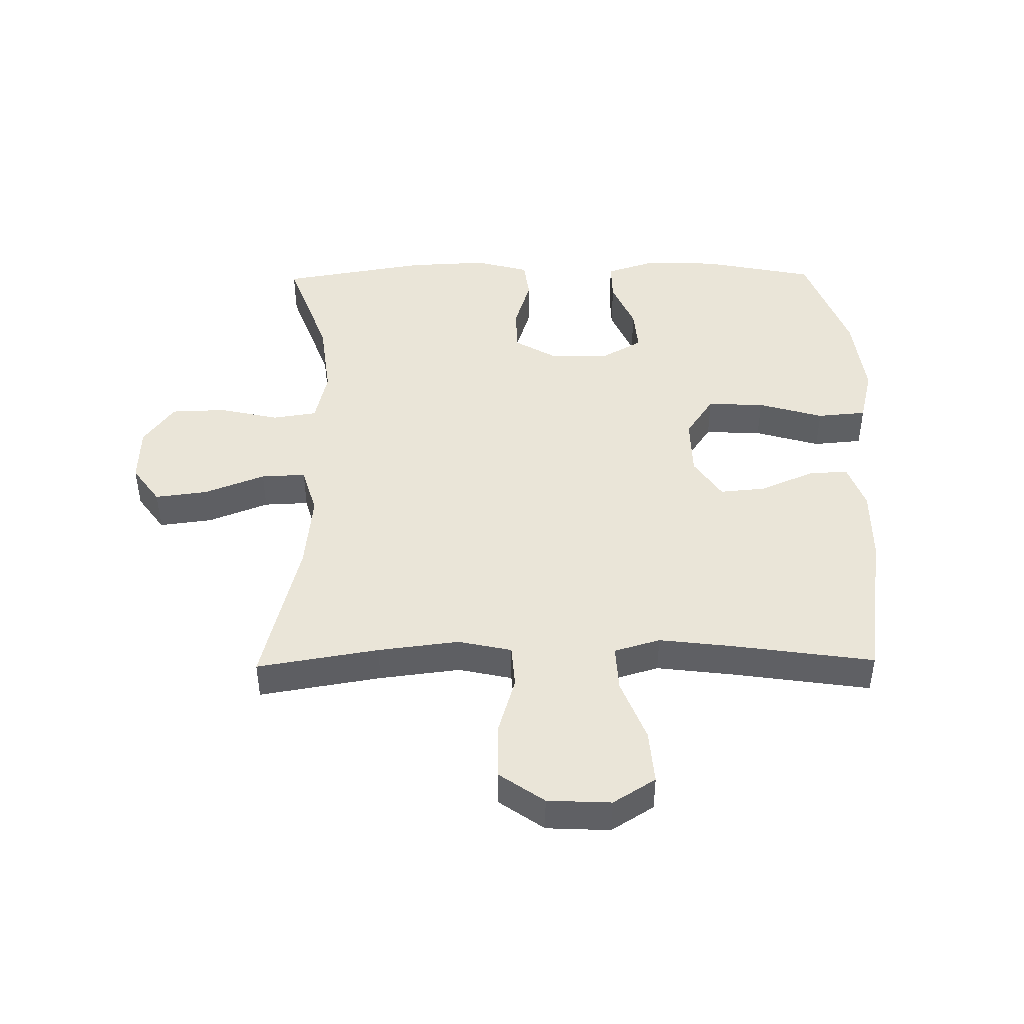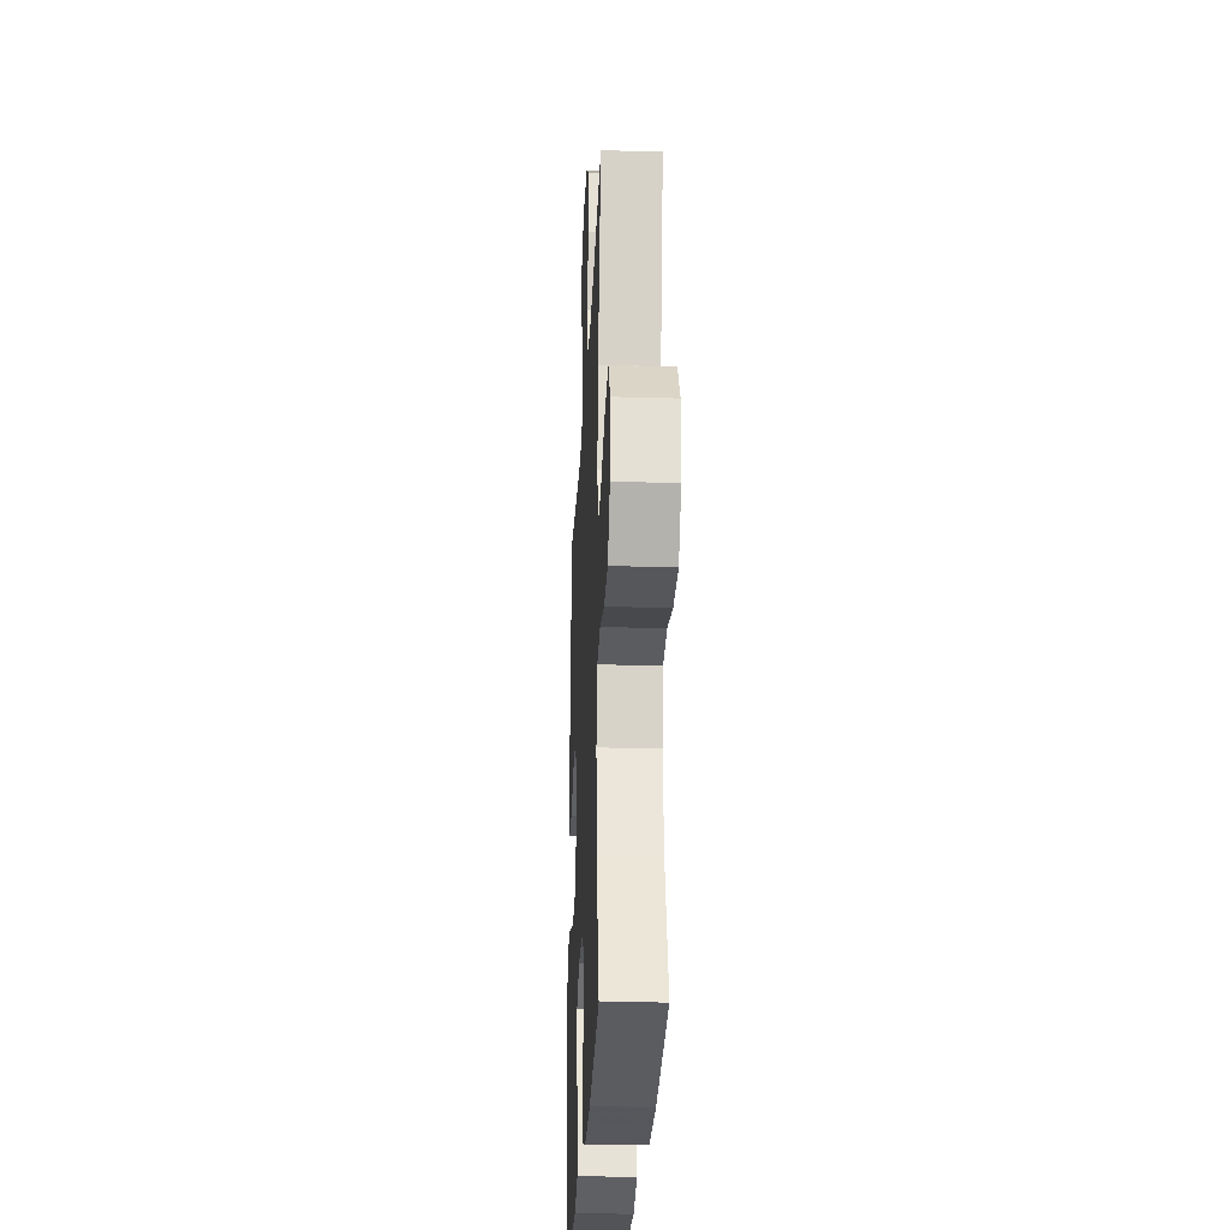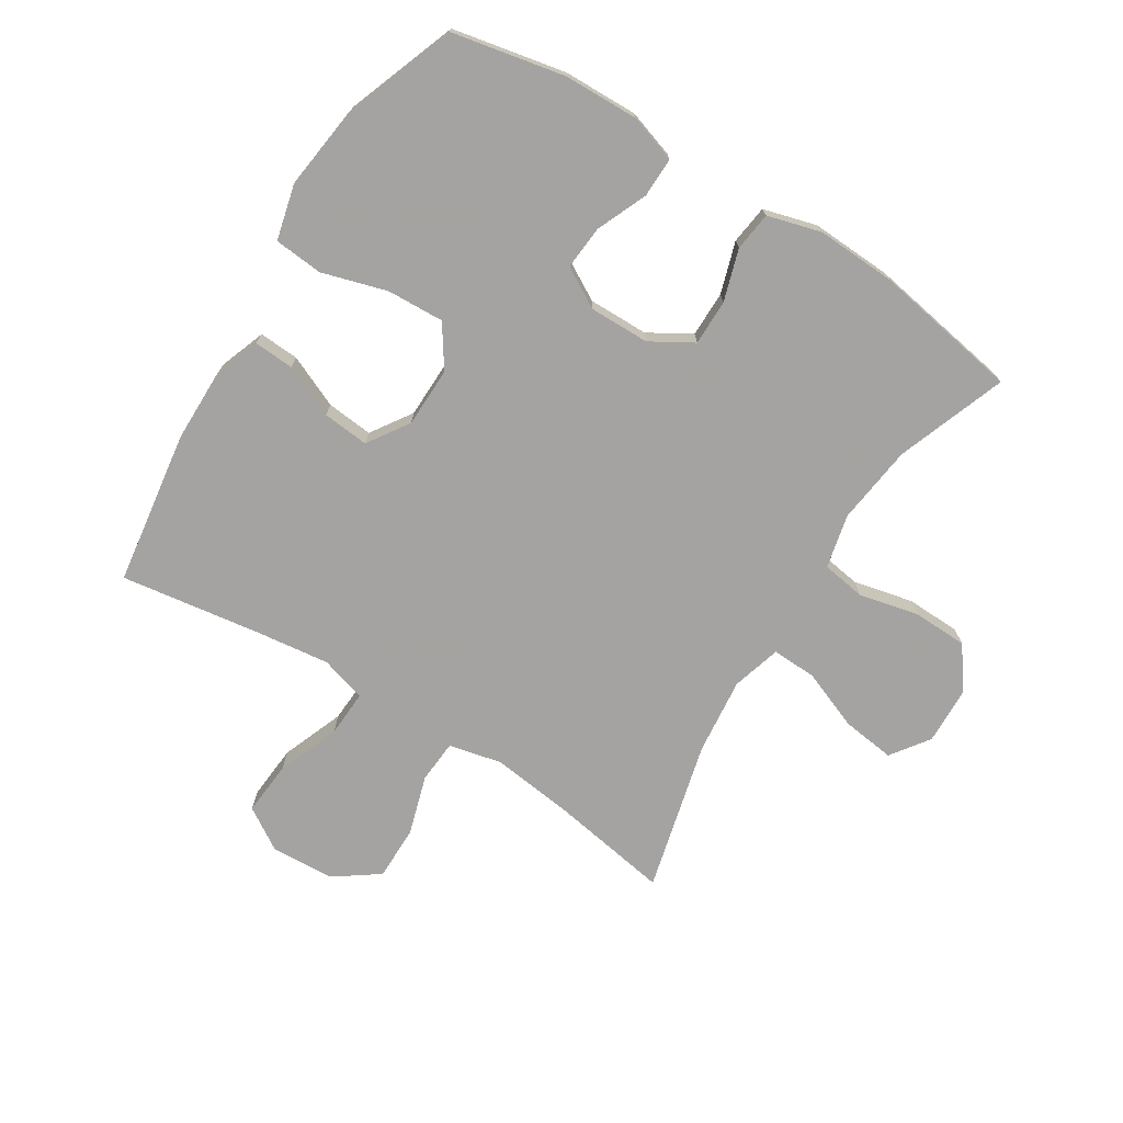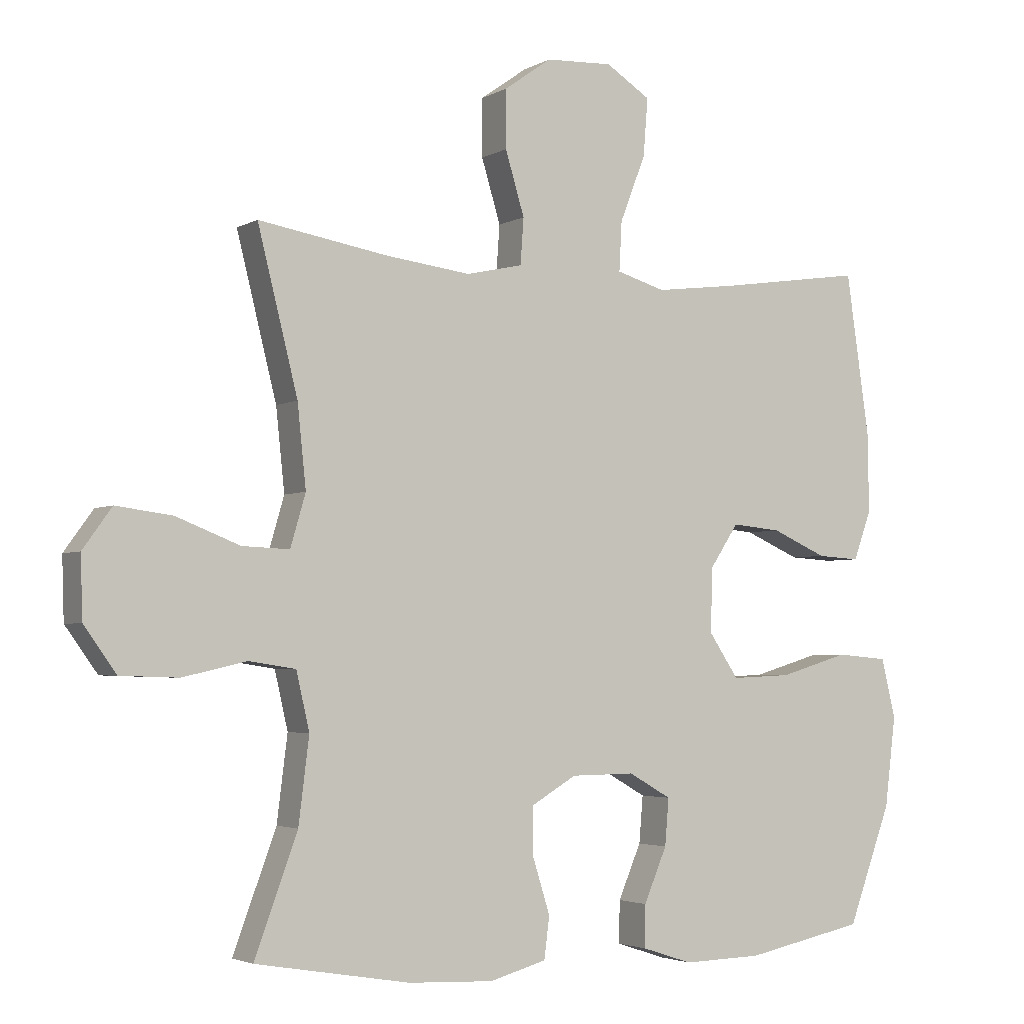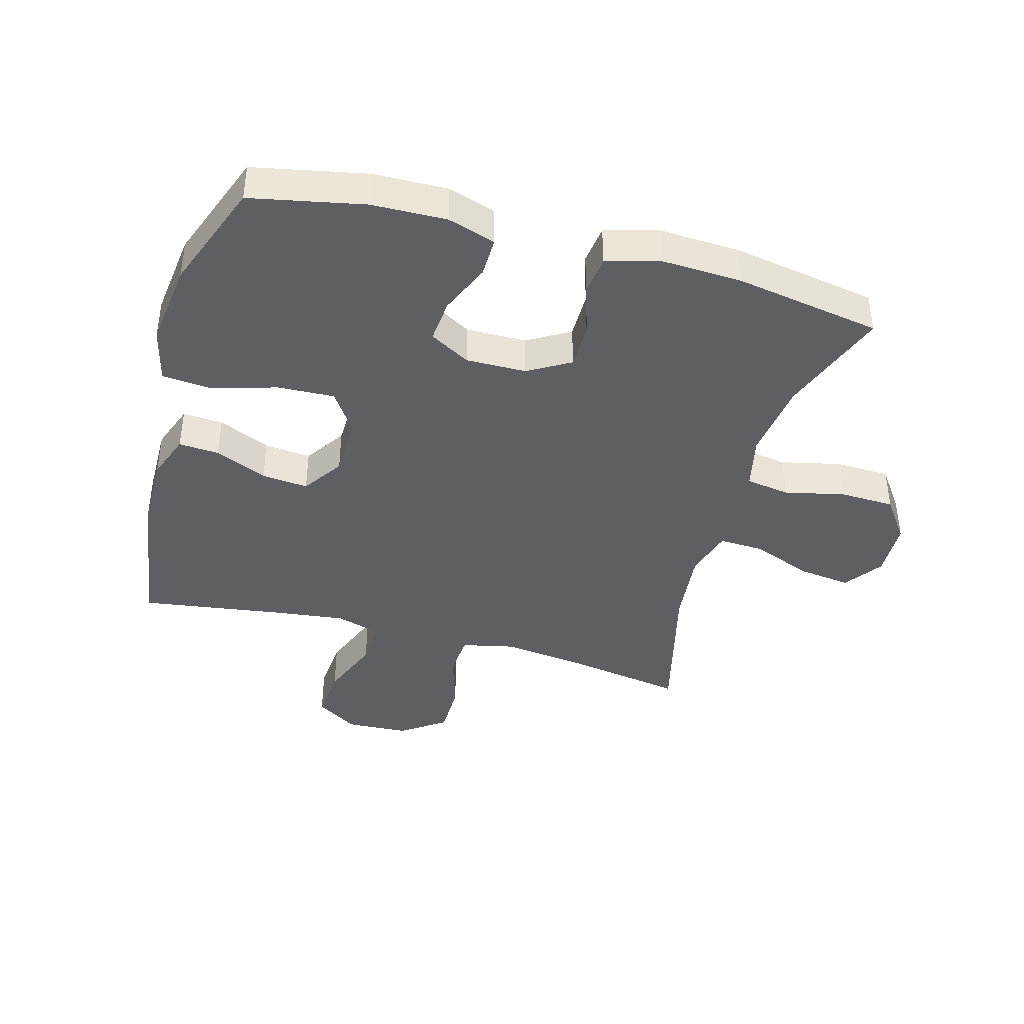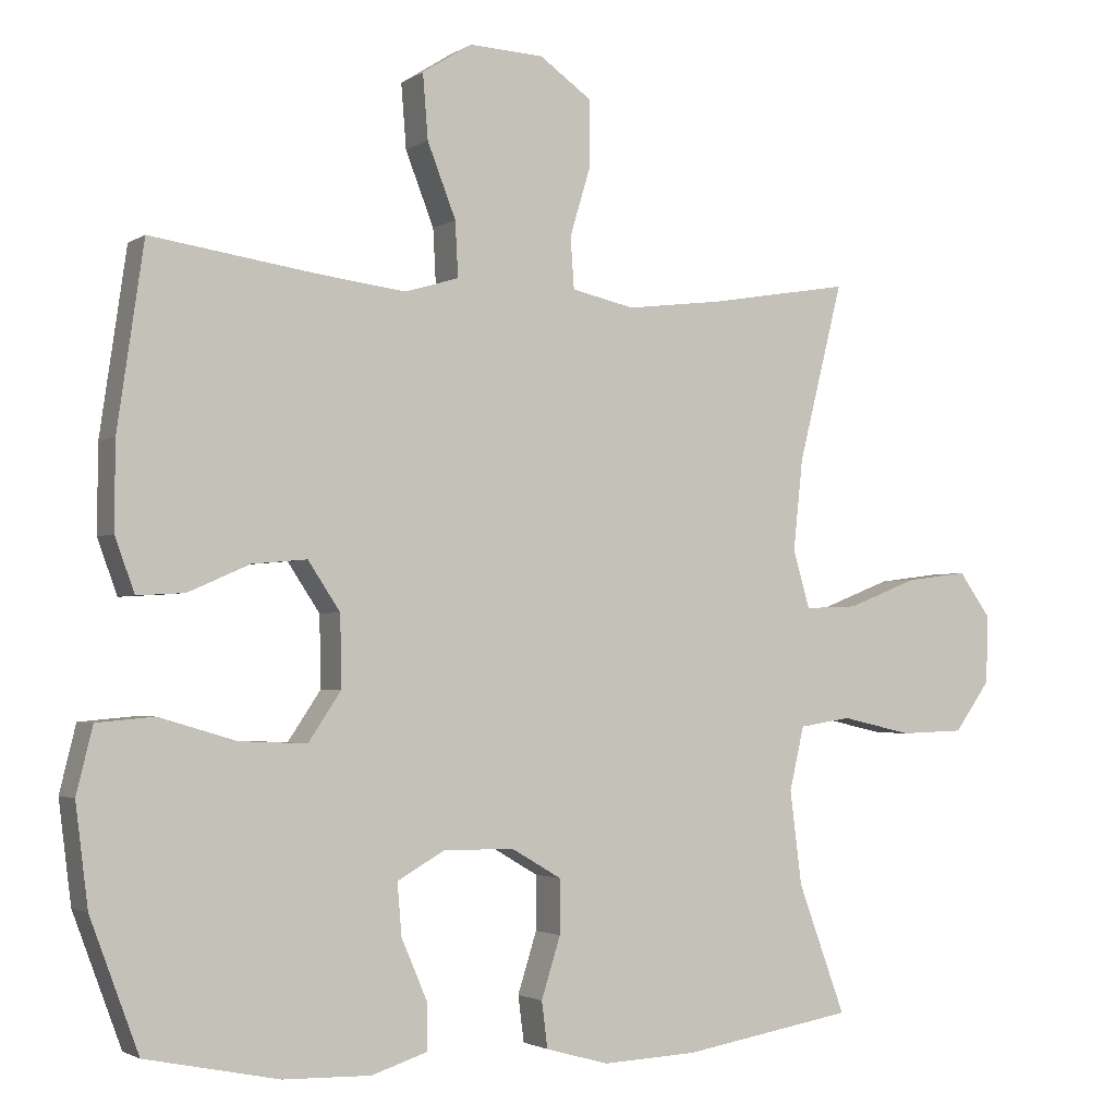
<metadata>
{"format":"obj","ext":"obj","renderer":"f3d","projection":"perspective","resolution":1024,"background":"white","views":[{"elev":44.9,"azim":-0.8,"up":"+Y"},{"elev":-25.0,"azim":-92.6,"up":"+Z"},{"elev":-73.1,"azim":148.0,"up":"+Y"},{"elev":-3.3,"azim":-29.9,"up":"+Z"},{"elev":-40.7,"azim":164.5,"up":"+Y"},{"elev":-2.4,"azim":153.3,"up":"+Z"}]}
</metadata>
<code>
v 0.5 0.07 -0.5
v 0.318 0.07 -0.537
v 0.198 0.07 -0.54
v 0.121 0.07 -0.515
v 0.122 0.07 -0.451
v 0.157 0.07 -0.369
v 0.163 0.07 -0.298
v 0.098 0.07 -0.261
v 0.001 0.07 -0.262
v -0.067 0.07 -0.302
v -0.067 0.07 -0.376
v -0.041 0.07 -0.459
v -0.049 0.07 -0.522
v -0.135 0.07 -0.546
v -0.265 0.07 -0.54
v -0.5 0.07 -0.5
v -0.435 0.07 -0.323
v -0.419 0.07 -0.195
v -0.439 0.07 -0.108
v -0.51 0.07 -0.097
v -0.607 0.07 -0.119
v -0.695 0.07 -0.116
v -0.744 0.07 -0.048
v -0.747 0.07 0.045
v -0.703 0.07 0.106
v -0.618 0.07 0.095
v -0.521 0.07 0.057
v -0.449 0.07 0.054
v -0.426 0.07 0.133
v -0.439 0.07 0.257
v -0.5 0.07 0.5
v -0.304 0.07 0.467
v -0.174 0.07 0.451
v -0.088 0.07 0.47
v -0.083 0.07 0.54
v -0.112 0.07 0.636
v -0.112 0.07 0.724
v -0.04 0.07 0.775
v 0.062 0.07 0.78
v 0.13 0.07 0.737
v 0.123 0.07 0.649
v 0.084 0.07 0.549
v 0.08 0.07 0.474
v 0.154 0.07 0.452
v 0.275 0.07 0.467
v 0.5 0.07 0.5
v 0.536 0.07 0.251
v 0.537 0.07 0.133
v 0.51 0.07 0.059
v 0.445 0.07 0.063
v 0.361 0.07 0.1
v 0.286 0.07 0.107
v 0.242 0.07 0.041
v 0.24 0.07 -0.056
v 0.285 0.07 -0.123
v 0.377 0.07 -0.119
v 0.482 0.07 -0.088
v 0.561 0.07 -0.095
v 0.583 0.07 -0.185
v 0.566 0.07 -0.322
v 0.5 0 -0.5
v 0.318 0 -0.537
v 0.198 0 -0.54
v 0.121 0 -0.515
v 0.122 0 -0.451
v 0.157 0 -0.369
v 0.163 0 -0.298
v 0.098 0 -0.261
v 0.001 0 -0.262
v -0.067 0 -0.302
v -0.067 0 -0.376
v -0.041 0 -0.459
v -0.049 0 -0.522
v -0.135 0 -0.546
v -0.265 0 -0.54
v -0.5 0 -0.5
v -0.435 0 -0.323
v -0.419 0 -0.195
v -0.439 0 -0.108
v -0.51 0 -0.097
v -0.607 0 -0.119
v -0.695 0 -0.116
v -0.744 0 -0.048
v -0.747 0 0.045
v -0.703 0 0.106
v -0.618 0 0.095
v -0.521 0 0.057
v -0.449 0 0.054
v -0.426 0 0.133
v -0.439 0 0.257
v -0.5 0 0.5
v -0.304 0 0.467
v -0.174 0 0.451
v -0.088 0 0.47
v -0.083 0 0.54
v -0.112 0 0.636
v -0.112 0 0.724
v -0.04 0 0.775
v 0.062 0 0.78
v 0.13 0 0.737
v 0.123 0 0.649
v 0.084 0 0.549
v 0.08 0 0.474
v 0.154 0 0.452
v 0.275 0 0.467
v 0.5 0 0.5
v 0.536 0 0.251
v 0.537 0 0.133
v 0.51 0 0.059
v 0.445 0 0.063
v 0.361 0 0.1
v 0.286 0 0.107
v 0.242 0 0.041
v 0.24 0 -0.056
v 0.285 0 -0.123
v 0.377 0 -0.119
v 0.482 0 -0.088
v 0.561 0 -0.095
v 0.583 0 -0.185
v 0.566 0 -0.322
f 56 57 58 59
f 55 56 59 60
f 48 49 50 51
f 48 51 52
f 45 46 47 48
f 44 45 48 52
f 43 44 52 53
f 39 40 41 42
f 39 42 43
f 38 39 43
f 35 36 37 38
f 34 35 38 43
f 33 34 43 53
f 30 31 32
f 29 30 32 33
f 28 29 33 53
f 24 25 26 27
f 24 27 28
f 20 21 22 23
f 19 20 23 24
f 14 15 16 17
f 14 17 18
f 11 12 13 14
f 10 11 14 18
f 9 10 18 19
f 3 4 5 6
f 3 6 7
f 2 3 7
f 55 60 1 2
f 54 55 2 7
f 53 54 7 8
f 19 24 28 53
f 8 9 19 53
f 119 118 117 116
f 120 119 116 115
f 111 110 109 108
f 112 111 108
f 108 107 106 105
f 112 108 105 104
f 113 112 104 103
f 102 101 100 99
f 103 102 99
f 103 99 98
f 98 97 96 95
f 103 98 95 94
f 113 103 94 93
f 92 91 90
f 93 92 90 89
f 113 93 89 88
f 87 86 85 84
f 88 87 84
f 83 82 81 80
f 84 83 80 79
f 77 76 75 74
f 78 77 74
f 74 73 72 71
f 78 74 71 70
f 79 78 70 69
f 66 65 64 63
f 67 66 63
f 67 63 62
f 62 61 120 115
f 67 62 115 114
f 68 67 114 113
f 113 88 84 79
f 113 79 69 68
f 1 61 62 2
f 2 62 63 3
f 3 63 64 4
f 4 64 65 5
f 5 65 66 6
f 6 66 67 7
f 7 67 68 8
f 8 68 69 9
f 9 69 70 10
f 10 70 71 11
f 11 71 72 12
f 12 72 73 13
f 13 73 74 14
f 14 74 75 15
f 15 75 76 16
f 16 76 77 17
f 17 77 78 18
f 18 78 79 19
f 19 79 80 20
f 20 80 81 21
f 21 81 82 22
f 22 82 83 23
f 23 83 84 24
f 24 84 85 25
f 25 85 86 26
f 26 86 87 27
f 27 87 88 28
f 28 88 89 29
f 29 89 90 30
f 30 90 91 31
f 31 91 92 32
f 32 92 93 33
f 33 93 94 34
f 34 94 95 35
f 35 95 96 36
f 36 96 97 37
f 37 97 98 38
f 38 98 99 39
f 39 99 100 40
f 40 100 101 41
f 41 101 102 42
f 42 102 103 43
f 43 103 104 44
f 44 104 105 45
f 45 105 106 46
f 46 106 107 47
f 47 107 108 48
f 48 108 109 49
f 49 109 110 50
f 50 110 111 51
f 51 111 112 52
f 52 112 113 53
f 53 113 114 54
f 54 114 115 55
f 55 115 116 56
f 56 116 117 57
f 57 117 118 58
f 58 118 119 59
f 59 119 120 60
f 60 120 61 1

</code>
